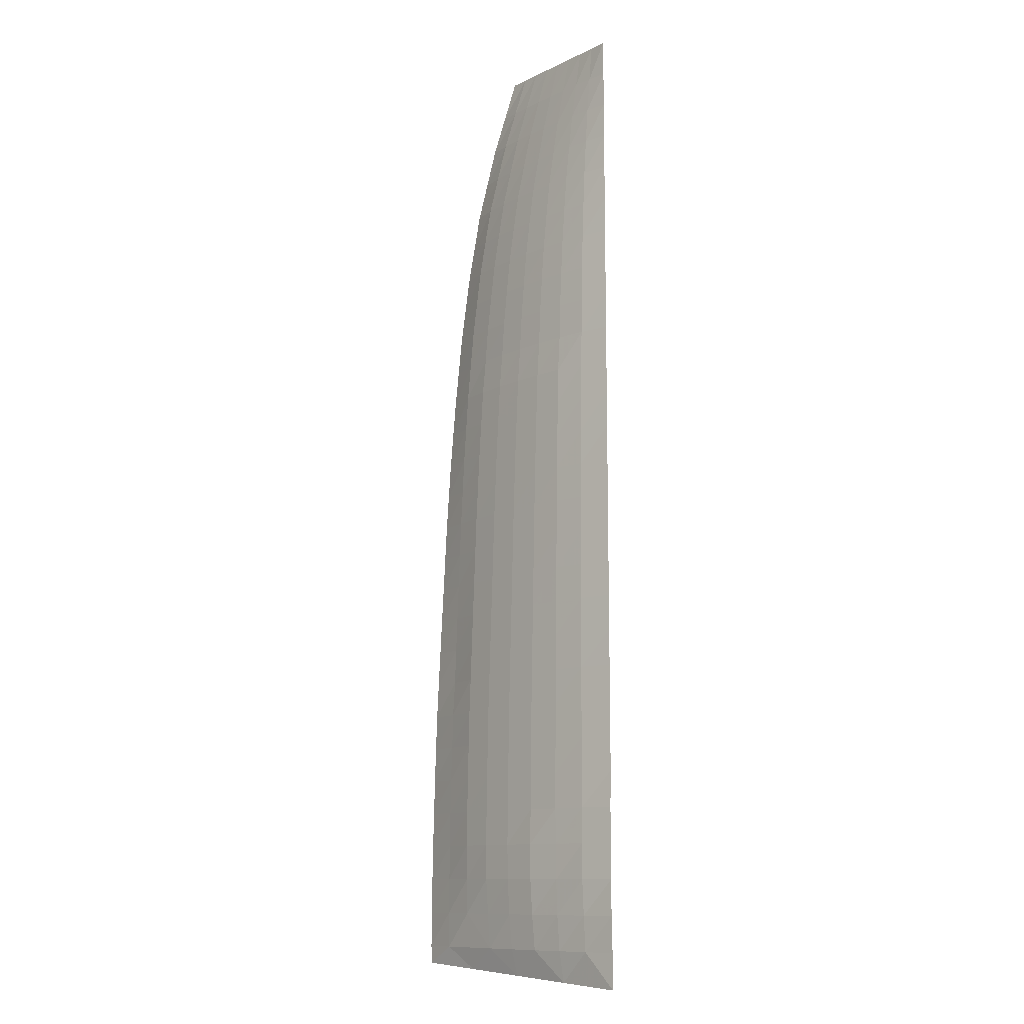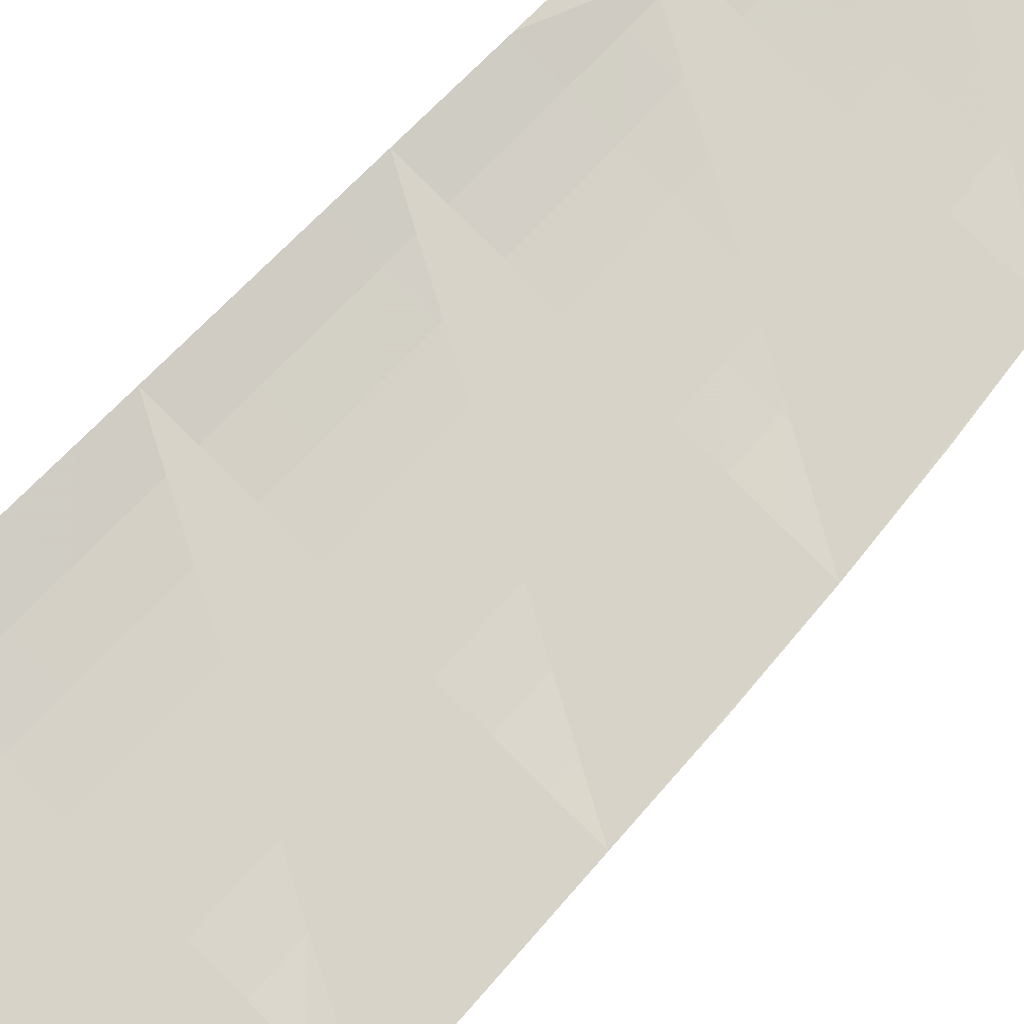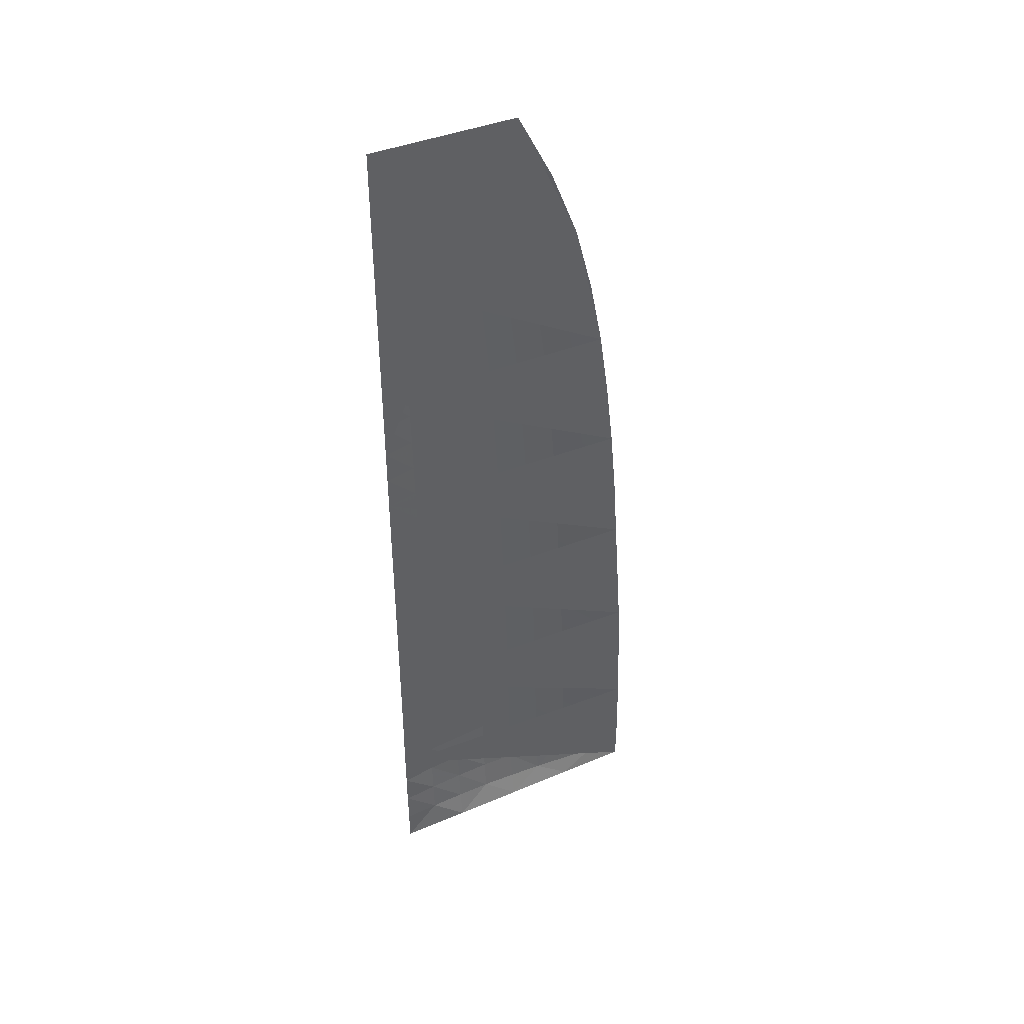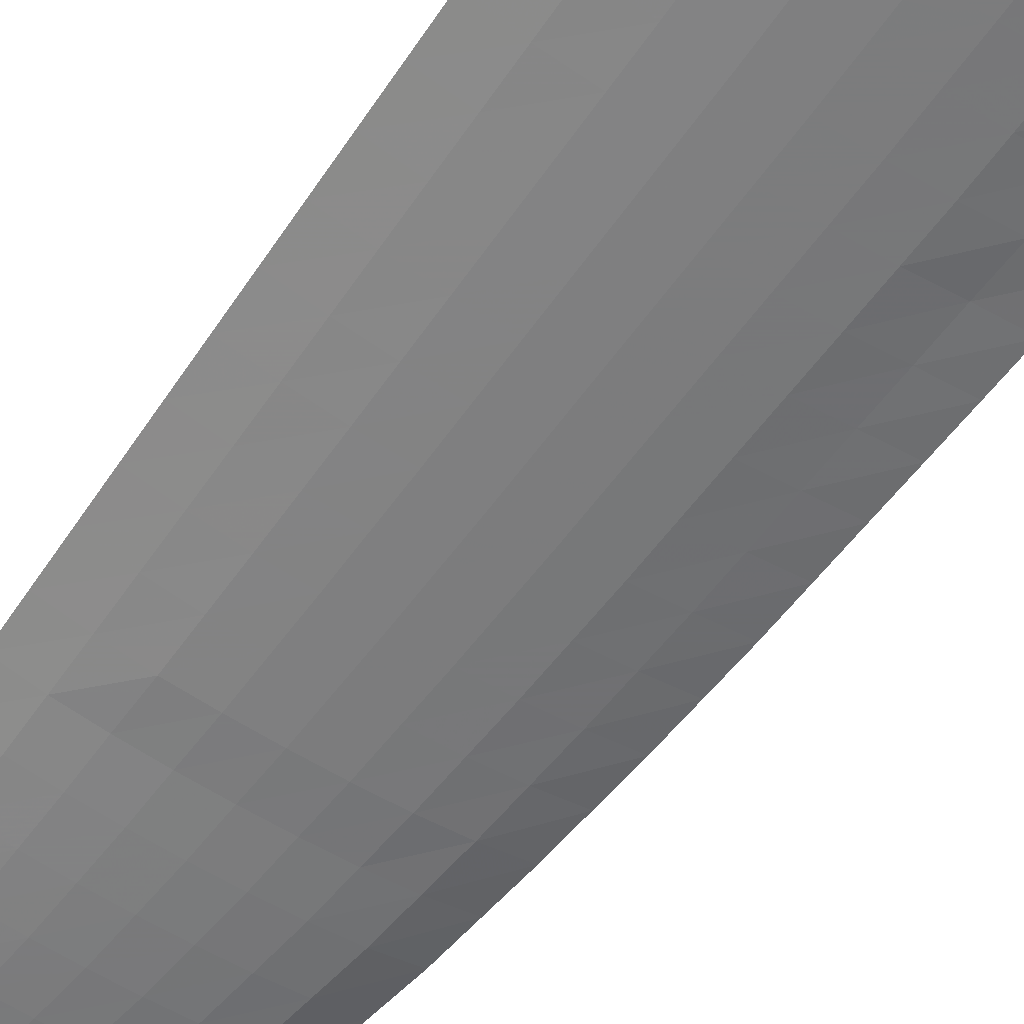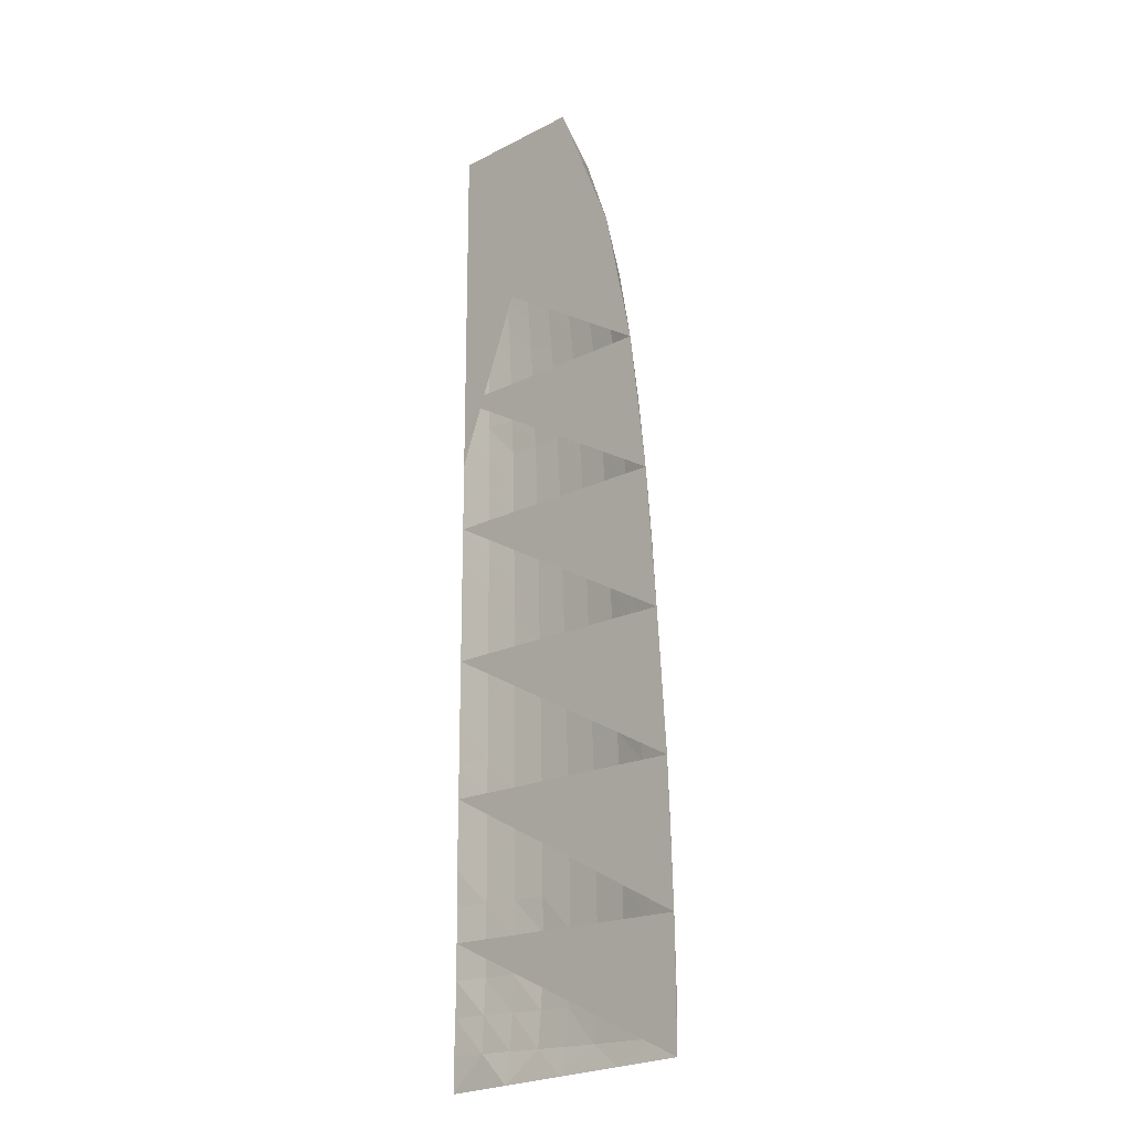
<metadata>
{"format":"obj","ext":"obj","renderer":"f3d","projection":"perspective","resolution":1024,"background":"white","views":[{"elev":-11.3,"azim":-131.1,"up":"+Y"},{"elev":76.4,"azim":45.2,"up":"+Z"},{"elev":44.2,"azim":-24.1,"up":"+Y"},{"elev":-59.3,"azim":-33.2,"up":"+Z"},{"elev":-18.5,"azim":44.5,"up":"+Y"}]}
</metadata>
<code>
o Plane.001
v 0 0 -0
v 1.996 0.1225 -0
v 0 2 -0.02424
v 2 2 -0.2314
v 3.992 0.2451 -0
v 4 2 -0.2988
v 0 4 -0.02424
v 1.99 4 -0.2938
v 3.98 4 -0.393
v 0 6 0
v 1.973 6 -0.3017
v 3.947 6 -0.393
v 0 8 0
v 1.952 8 -0.3039
v 3.905 8 -0.393
v 0 10 0
v 1.918 10 -0.3074
v 3.836 10 -0.393
v 0 12 0
v 1.883 12 -0.311
v 3.766 12 -0.393
v 0 14 0
v 1.848 14 -0.3144
v 3.696 14 -0.393
v 0 16 0
v 1.802 16 -0.3186
v 3.605 16 -0.393
v 5.989 0.3676 0
v 6 2 -0.2319
v 5.97 4 -0.2999
v 5.92 6 -0.3017
v 5.857 8 -0.3039
v 5.755 10 -0.3074
v 5.648 12 -0.311
v 5.544 14 -0.3144
v 5.407 16 -0.3186
v 7.985 0.4901 0
v 8 2 0
v 7.959 4 0
v 7.893 6 0
v 7.81 8 0
v 7.673 10 0
v 7.531 12 0
v 7.392 14 0
v 7.21 16 0
v 0 18 0
v 1.745 18 -0.3238
v 3.491 18 -0.393
v 5.236 18 -0.3238
v 6.981 18 0
v 0 20 0
v 1.675 20 -0.2939
v 3.351 20 -0.3712
v 5.026 20 -0.307
v 6.701 20 0
v 0 22 0
v 1.581 22 -0.2722
v 3.161 22 -0.3438
v 4.742 22 -0.2851
v 6.323 22 0
v 0 24 0
v 1.455 24 -0.216
v 2.909 24 -0.2729
v 4.364 24 -0.2263
v 5.818 24 0
v 0 26 0
v 1.266 26 -0.126
v 2.532 26 -0.1582
v 3.797 26 -0.1316
v 5.063 26 0
v 0 28 0
v 1.02 28 0
v 2.04 28 0
v 3.06 28 0
v 4.08 28 0
v 0 1 0
v 0.9981 0.06127 -0
v 2 1 -0.1518
v 1 2 -0.1386
v 4 1 -0.2003
v 2.994 0.1838 -0
v 3 2 -0.2988
v 0.9949 4 -0.1904
v 2.985 4 -0.393
v 3.99 3 -0.3717
v 1.995 3 -0.2714
v 0 3 -0.02424
v 0.9867 6 -0.1904
v 2.96 6 -0.3723
v 3.963 5 -0.393
v 1.982 5 -0.3003
v 0 5 -0.02424
v 0.9762 8 -0.1904
v 2.929 8 -0.3727
v 3.926 7 -0.393
v 1.963 7 -0.3028
v 0 7 0
v 0.9591 10 -0.1904
v 2.877 10 -0.3734
v 3.871 9 -0.393
v 1.935 9 -0.3057
v 0 9 0
v 0.9414 12 -0.1904
v 2.824 12 -0.3742
v 3.801 11 -0.393
v 1.901 11 -0.3092
v 0 11 0
v 0.9239 14 -0.1904
v 2.772 14 -0.3749
v 3.731 13 -0.393
v 1.865 13 -0.3127
v 0 13 0
v 0.9012 16 -0.1904
v 2.704 16 -0.3758
v 3.65 15 -0.393
v 1.825 15 -0.3165
v 0 15 0
v 6 1 -0.1518
v 5.985 3 -0.2696
v 5.945 5 -0.3008
v 5.889 7 -0.3028
v 5.806 9 -0.3057
v 5.702 11 -0.3092
v 5.596 13 -0.3127
v 5.475 15 -0.3165
v 4.707 12 -0.3742
v 4.62 14 -0.3749
v 4.933 6 -0.3723
v 4.881 8 -0.3727
v 4.506 16 -0.3758
v 4.991 0.3063 -0
v 5 2 -0.269
v 4.796 10 -0.3734
v 4.975 4 -0.3719
v 8 1 0
v 7.98 3 0
v 7.926 5 0
v 7.852 7 0
v 7.741 9 0
v 7.602 11 0
v 7.461 13 0
v 7.301 15 0
v 6.907 6 -0.1554
v 6.834 8 -0.1503
v 7 2 -0.1317
v 6.964 4 -0.1437
v 6.59 12 -0.1568
v 6.468 14 -0.1713
v 6.714 10 -0.1402
v 6.987 0.4289 0
v 6.309 16 -0.1882
v 0.8727 18 -0.1904
v 2.618 18 -0.3769
v 4.363 18 -0.3769
v 6.109 18 -0.207
v 5.322 17 -0.3212
v 3.548 17 -0.393
v 1.774 17 -0.3212
v 0 17 0
v 7.096 17 0
v 0.8377 20 -0.1902
v 2.513 20 -0.3521
v 4.188 20 -0.3576
v 5.864 20 -0.207
v 5.131 19 -0.3072
v 3.421 19 -0.3716
v 1.71 19 -0.2942
v 0 19 0
v 6.841 19 0
v 0.7903 22 -0.1762
v 2.371 22 -0.3261
v 3.952 22 -0.3314
v 5.532 22 -0.1938
v 4.884 21 -0.3006
v 3.256 21 -0.363
v 1.628 21 -0.2873
v 0 21 0
v 6.512 21 0
v 0.7273 24 -0.1399
v 2.182 24 -0.2588
v 3.636 24 -0.2629
v 5.091 24 -0.1553
v 4.553 23 -0.2602
v 3.035 23 -0.3137
v 1.518 23 -0.2484
v 0 23 0
v 6.071 23 0
v 0.6329 26 -0.08116
v 1.899 26 -0.1503
v 3.164 26 -0.1526
v 4.43 26 -0.08965
v 4.081 25 -0.1833
v 2.72 25 -0.2212
v 1.36 25 -0.1751
v 0 25 0
v 5.441 25 0
v 0.51 28 0
v 1.53 28 0
v 2.55 28 0
v 3.57 28 0
v 3.429 27 -0.07084
v 2.286 27 -0.08687
v 1.143 27 -0.06739
v 0 27 0
v 4.572 27 0
v 1.714 27 -0.08143
v 4 27 -0.04816
v 0.5714 27 -0.04338
v 2.857 27 -0.08306
v 2.04 25 -0.2095
v 4.761 25 -0.1257
v 0.6801 25 -0.1133
v 3.4 25 -0.2132
v 2.276 23 -0.2977
v 5.312 23 -0.1777
v 0.7588 23 -0.1608
v 3.794 23 -0.3024
v 2.442 21 -0.3442
v 5.698 21 -0.2035
v 0.814 21 -0.186
v 4.07 21 -0.3497
v 2.566 19 -0.3524
v 5.986 19 -0.207
v 0.8552 19 -0.1904
v 4.276 19 -0.3579
v 2.661 17 -0.3763
v 6.209 17 -0.1979
v 0.887 17 -0.1904
v 4.435 17 -0.3763
v 6.652 11 -0.1488
v 6.388 15 -0.18
v 7 1 -0.1101
v 6.936 5 -0.1497
v 6.774 9 -0.1313
v 6.529 13 -0.1643
v 6.982 3 -0.133
v 6.87 7 -0.1441
v 4.954 5 -0.3721
v 4.751 11 -0.3738
v 4.987 3 -0.3487
v 4.838 9 -0.3731
v 5 1 -0.1918
v 4.563 15 -0.3753
v 4.907 7 -0.3725
v 4.663 13 -0.3745
v 0.9126 15 -0.1904
v 2.738 15 -0.3753
v 0.9327 13 -0.1904
v 2.798 13 -0.3745
v 0.9503 11 -0.1904
v 2.851 11 -0.3738
v 0.9677 9 -0.1904
v 2.903 9 -0.3731
v 0.9815 7 -0.1904
v 2.944 7 -0.3725
v 0.9908 5 -0.1904
v 2.972 5 -0.3721
v 0.9975 3 -0.1904
v 2.992 3 -0.3717
v 3 1 -0.2007
v 1 1 -0.08739
f 5 80 260 81
f 132 240 85 6
f 93 252 102 13
f 170 216 186 56
f 8 91 256 83
f 238 128 12 90
f 84 257 91 8
f 21 110 249 104
f 89 255 96 11
f 114 226 158 26
f 257 84 9 90
f 188 208 204 66
f 17 106 250 98
f 239 126 21 105
f 95 15 94 255
f 123 34 126 239
f 110 24 109 249
f 229 154 48 157
f 34 124 245 126
f 90 12 89 257
f 127 243 115 24
f 244 129 15 95
f 245 127 24 110
f 136 39 146 236
f 140 43 147 230
f 130 229 157 27
f 237 144 32 121
f 256 88 10 92
f 151 227 156 36
f 62 194 212 179
f 214 180 62 185
f 104 249 111 20
f 243 130 27 115
f 45 160 227 151
f 146 233 120 30
f 217 181 63 184
f 125 36 130 243
f 50 169 223 155
f 52 176 220 161
f 173 215 183 59
f 142 45 151 231
f 55 178 219 164
f 124 35 127 245
f 192 69 190 213
f 190 209 202 68
f 231 151 36 125
f 165 54 163 225
f 180 210 194 62
f 223 164 54 165
f 63 193 210 180
f 219 173 59 174
f 60 187 215 173
f 64 192 213 181
f 178 60 173 219
f 39 137 233 146
f 105 21 104 251
f 227 155 49 156
f 69 201 209 190
f 201 209 199 74
f 169 55 164 223
f 54 174 221 163
f 183 64 181 217
f 65 196 211 182
f 191 207 201 69
f 233 143 31 120
f 47 167 224 152
f 156 49 154 229
f 187 65 182 215
f 68 202 206 189
f 182 211 192 64
f 53 175 218 162
f 154 225 166 48
f 155 223 165 49
f 202 73 198 206
f 213 190 68 193
f 209 199 73 202
f 23 116 246 108
f 236 146 30 119
f 33 123 239 133
f 164 219 174 54
f 189 206 203 67
f 215 182 64 183
f 48 166 222 153
f 35 125 243 127
f 67 203 208 188
f 193 68 189 210
f 181 213 193 63
f 101 17 98 252
f 255 94 14 96
f 241 133 18 100
f 160 50 155 227
f 184 63 180 214
f 172 217 184 58
f 32 122 241 129
f 185 62 179 216
f 139 42 149 234
f 210 189 67 194
f 174 59 172 221
f 206 198 72 203
f 6 85 259 82
f 11 91 257 89
f 109 247 116 23
f 44 142 231 148
f 175 58 171 218
f 221 172 58 175
f 129 241 100 15
f 138 41 144 237
f 234 149 33 122
f 163 221 175 53
f 49 165 225 154
f 58 184 214 171
f 254 88 11 96
f 152 224 168 46
f 251 104 20 106
f 43 141 235 147
f 42 140 230 149
f 225 163 53 166
f 148 231 125 35
f 218 171 57 176
f 166 53 162 222
f 203 72 197 208
f 36 156 229 130
f 171 214 185 57
f 5 80 242 131
f 18 105 251 99
f 31 121 244 128
f 247 114 26 116
f 141 44 148 235
f 230 147 34 123
f 147 235 124 34
f 194 67 188 212
f 162 218 176 52
f 149 230 123 33
f 158 47 152 228
f 12 95 255 89
f 116 26 113 246
f 115 27 114 247
f 226 153 47 158
f 176 57 170 220
f 212 188 66 195
f 94 253 101 14
f 253 99 17 101
f 27 157 226 114
f 222 162 52 167
f 122 33 133 241
f 216 179 61 186
f 220 170 56 177
f 161 220 177 51
f 57 185 216 170
f 40 138 237 143
f 126 245 110 21
f 258 83 7 87
f 2 78 260 81
f 41 139 234 144
f 144 234 122 32
f 235 148 35 124
f 100 18 99 253
f 179 212 195 61
f 167 52 161 224
f 157 48 153 226
f 133 239 105 18
f 24 115 247 109
f 91 11 88 256
f 113 228 159 25
f 134 238 90 9
f 121 32 129 244
f 15 100 253 94
f 153 222 167 47
f 98 250 107 16
f 108 246 117 22
f 119 30 134 240
f 99 251 106 17
f 120 31 128 238
f 137 40 143 233
f 82 259 86 4
f 246 113 25 117
f 29 119 240 132
f 128 244 95 12
f 30 120 238 134
f 143 237 121 31
f 103 248 112 19
f 250 103 19 107
f 20 111 248 103
f 26 158 228 113
f 249 109 23 111
f 208 197 71 204
f 4 86 258 79
f 252 98 16 102
f 224 161 51 168
f 106 20 103 250
f 111 23 108 248
f 38 136 236 145
f 83 256 92 7
f 86 8 83 258
f 228 152 46 159
f 240 134 9 85
f 14 101 252 93
f 145 236 119 29
f 13 97 254 93
f 88 254 97 10
f 248 108 22 112
f 96 14 93 254
f 259 84 8 86
f 85 9 84 259
f 261 79 3 76
f 2 77 261 78
f 261 76 1 77
f 59 183 217 172
f 205 207 200 75
f 70 205 207 191
f 207 201 74 200
f 211 191 69 192
f 196 70 191 211
f 28 118 242 131
f 28 118 232 150
f 79 261 78 4
f 6 80 242 132
f 79 258 87 3
f 135 232 145 38
f 29 118 232 145
f 4 78 260 82
f 29 132 242 118
f 6 82 260 80
f 37 135 232 150
f 41 19 43
f 37 7 39
f 43 25 45
f 45 51 55
f 55 61 65
f 61 75 65
f 75 61 71
f 39 13 41
f 75 186 61
f 56 186 75
f 177 56 75
f 51 177 75
f 168 51 75
f 46 168 75

</code>
